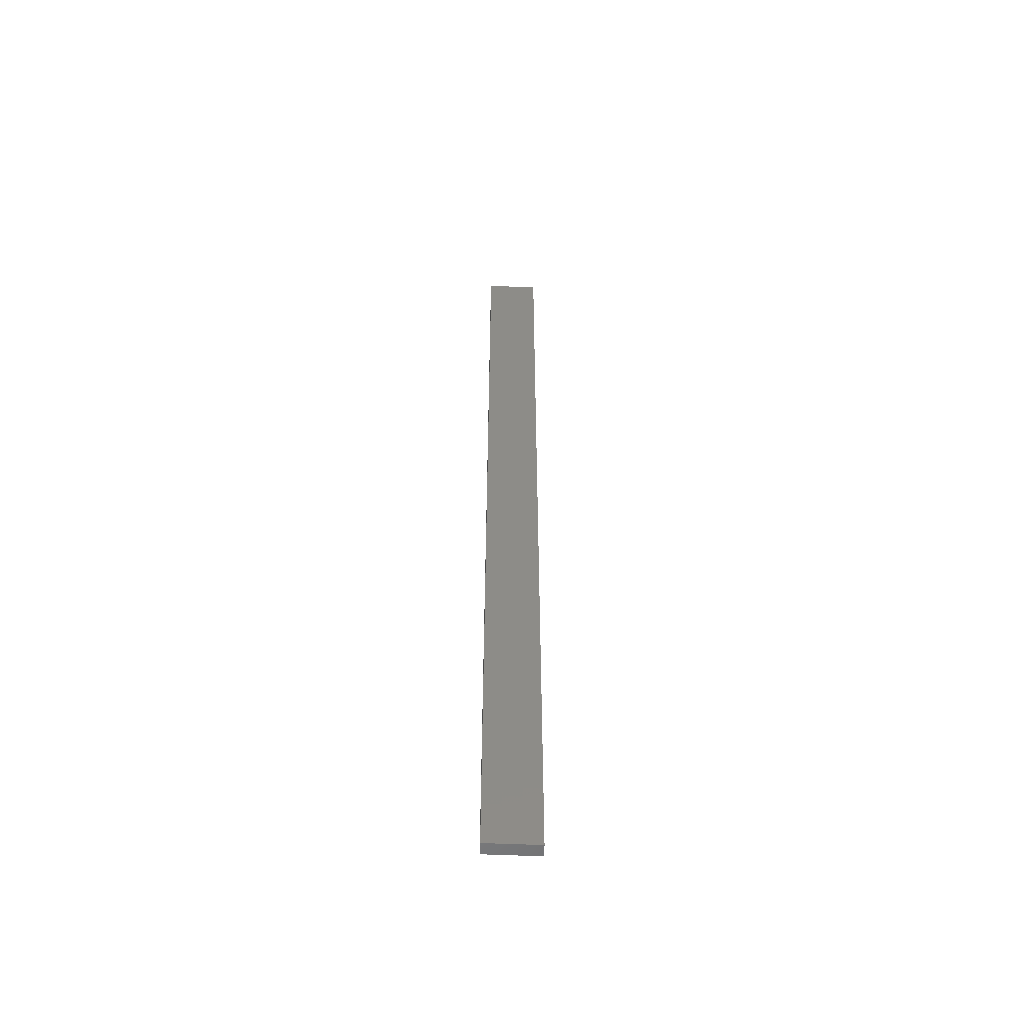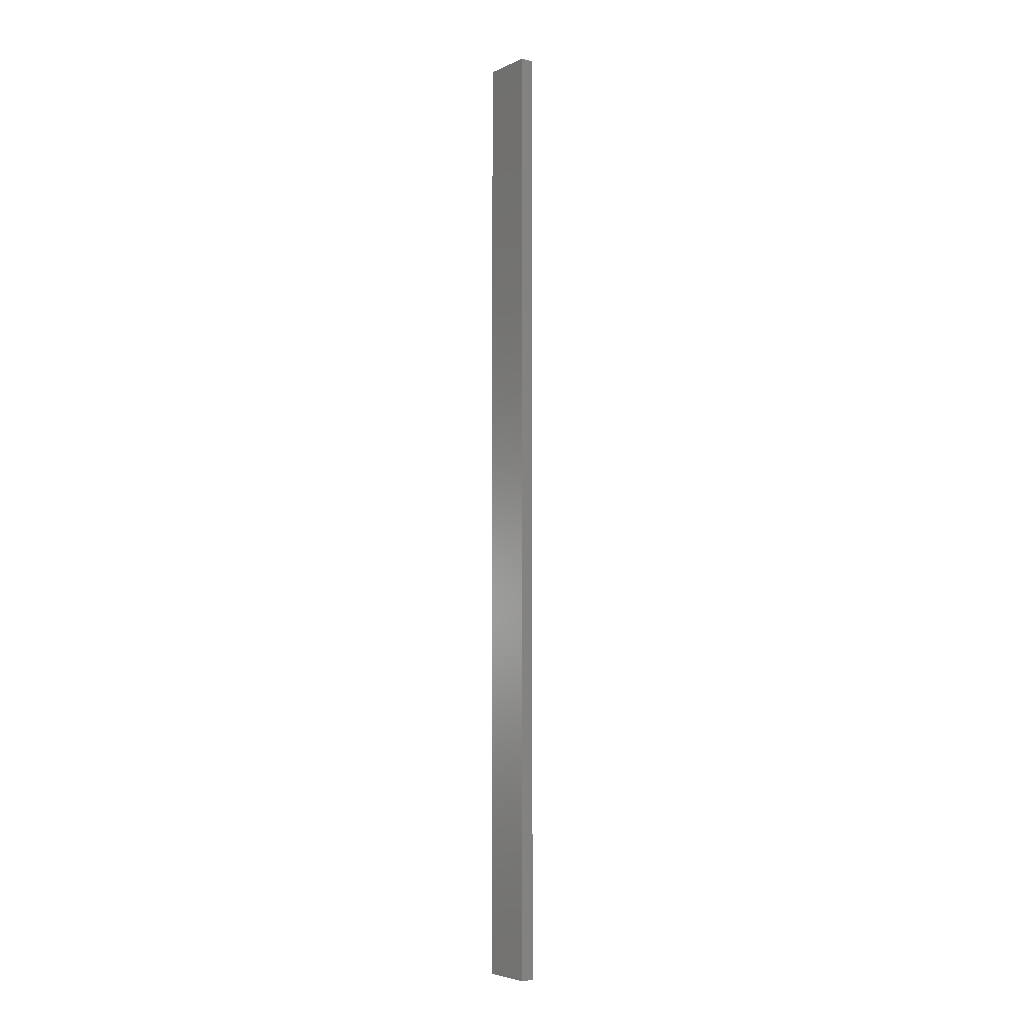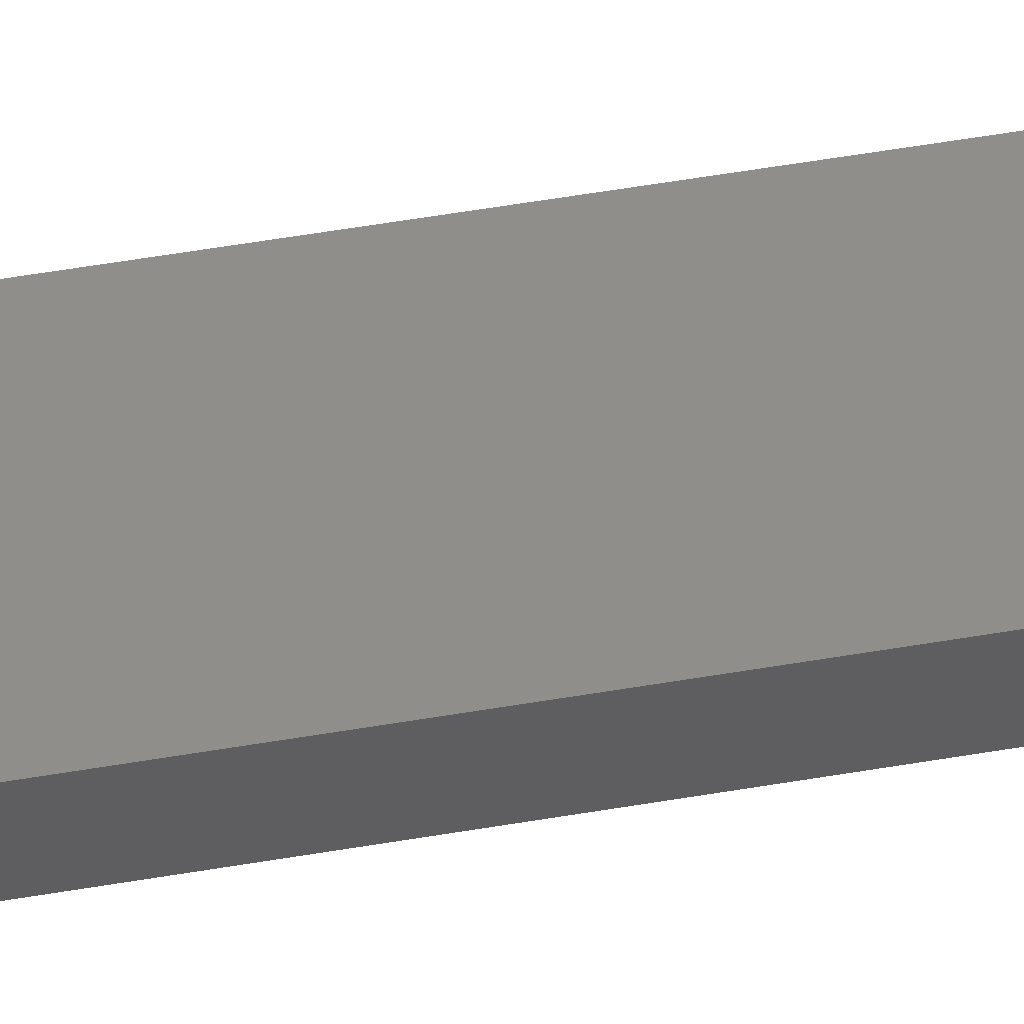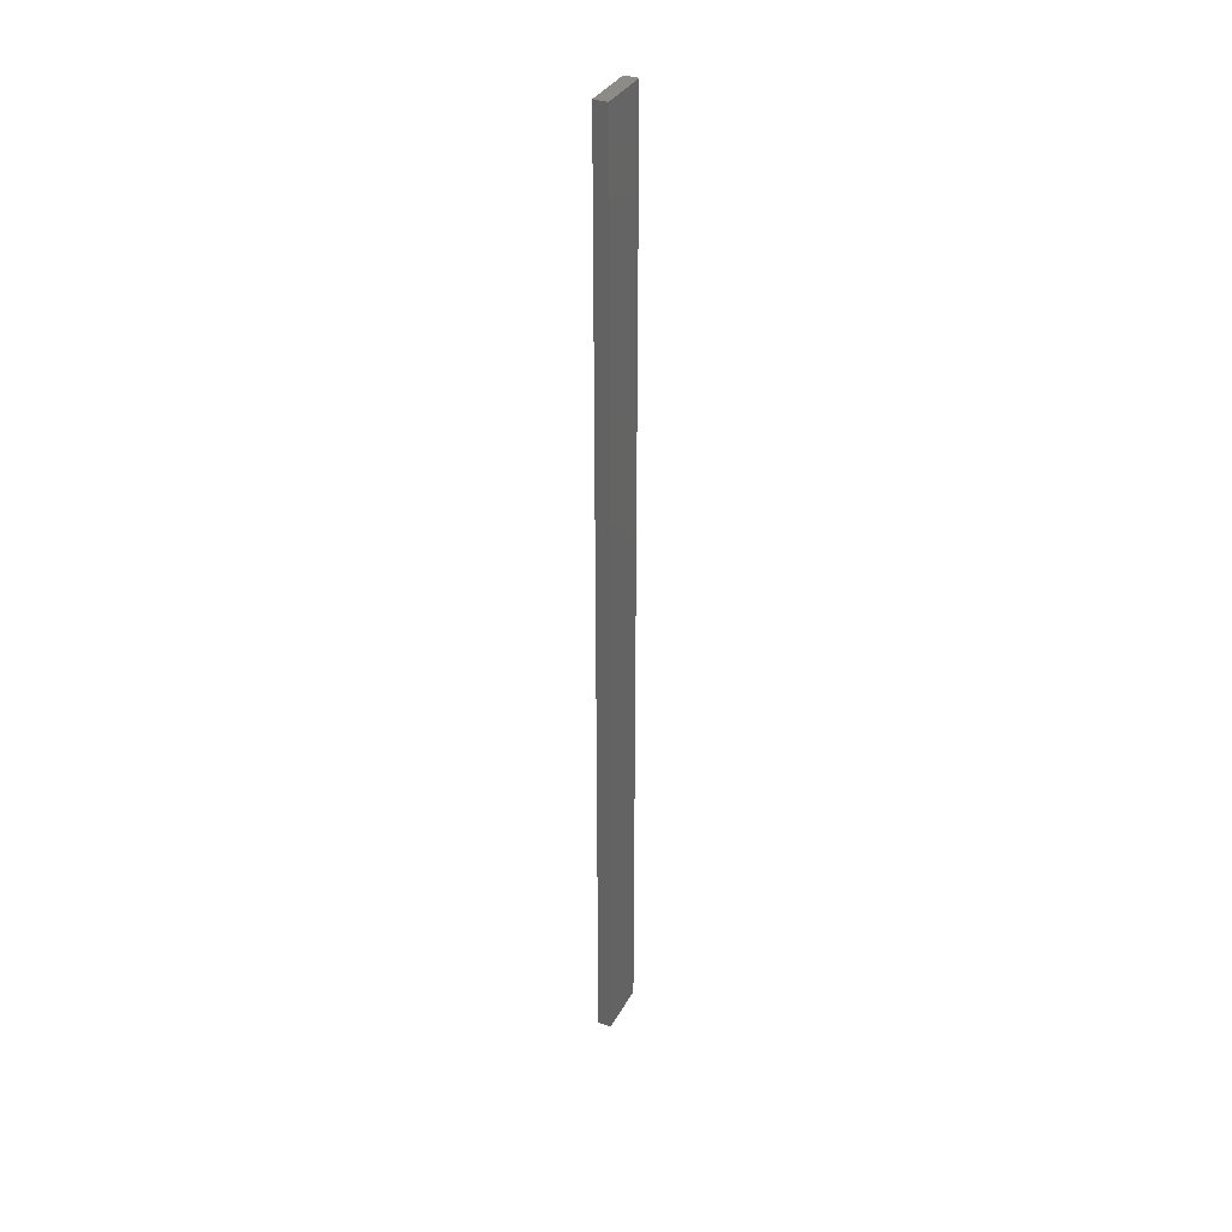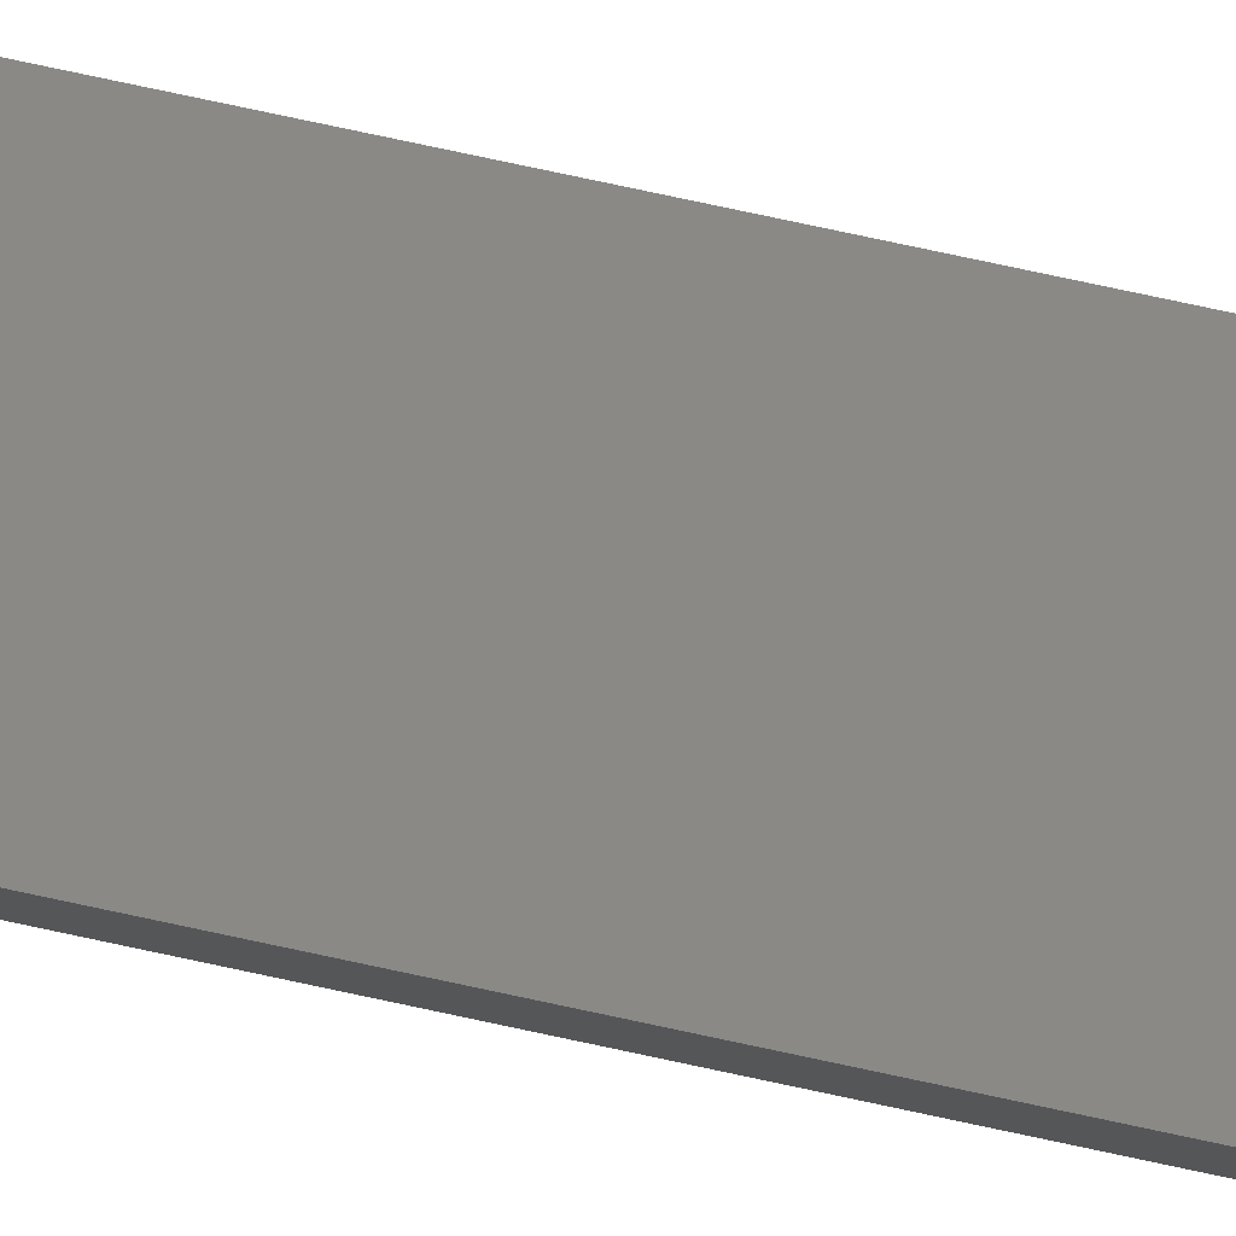
<metadata>
{"format":"stl","ext":"stl","renderer":"f3d","projection":"perspective","resolution":1024,"background":"white","views":[{"elev":-54.2,"azim":-170.8,"up":"+Z"},{"elev":-4.8,"azim":-113.9,"up":"+Z"},{"elev":33.8,"azim":-104.9,"up":"+Y"},{"elev":35.1,"azim":-52.5,"up":"+Z"},{"elev":68.0,"azim":-77.3,"up":"+Y"}]}
</metadata>
<code>
# stl→obj: 16 verts, 28 faces
v -18.99 2.402 96.41
v -18.99 2.402 92.82
v -19.06 2.388 92.82
v -19.06 2.388 96.41
v -19.12 2.374 92.82
v -19.12 2.374 96.41
v -19.19 2.361 96.41
v -19.19 2.361 92.82
v -19.18 2.312 92.82
v -19.18 2.312 96.41
v -18.98 2.353 92.82
v -18.98 2.353 96.41
v -19.04 2.339 92.82
v -19.04 2.339 96.41
v -19.11 2.325 92.82
v -19.11 2.325 96.41
f 1 2 3
f 4 3 5
f 4 1 3
f 6 4 5
f 7 5 8
f 7 6 5
f 7 9 10
f 8 9 7
f 11 12 13
f 13 14 15
f 12 14 13
f 14 16 15
f 15 10 9
f 16 10 15
f 12 2 1
f 11 2 12
f 15 9 8
f 5 15 8
f 13 15 5
f 3 13 5
f 11 13 3
f 2 11 3
f 10 16 7
f 16 6 7
f 16 14 6
f 14 4 6
f 14 12 4
f 12 1 4

</code>
